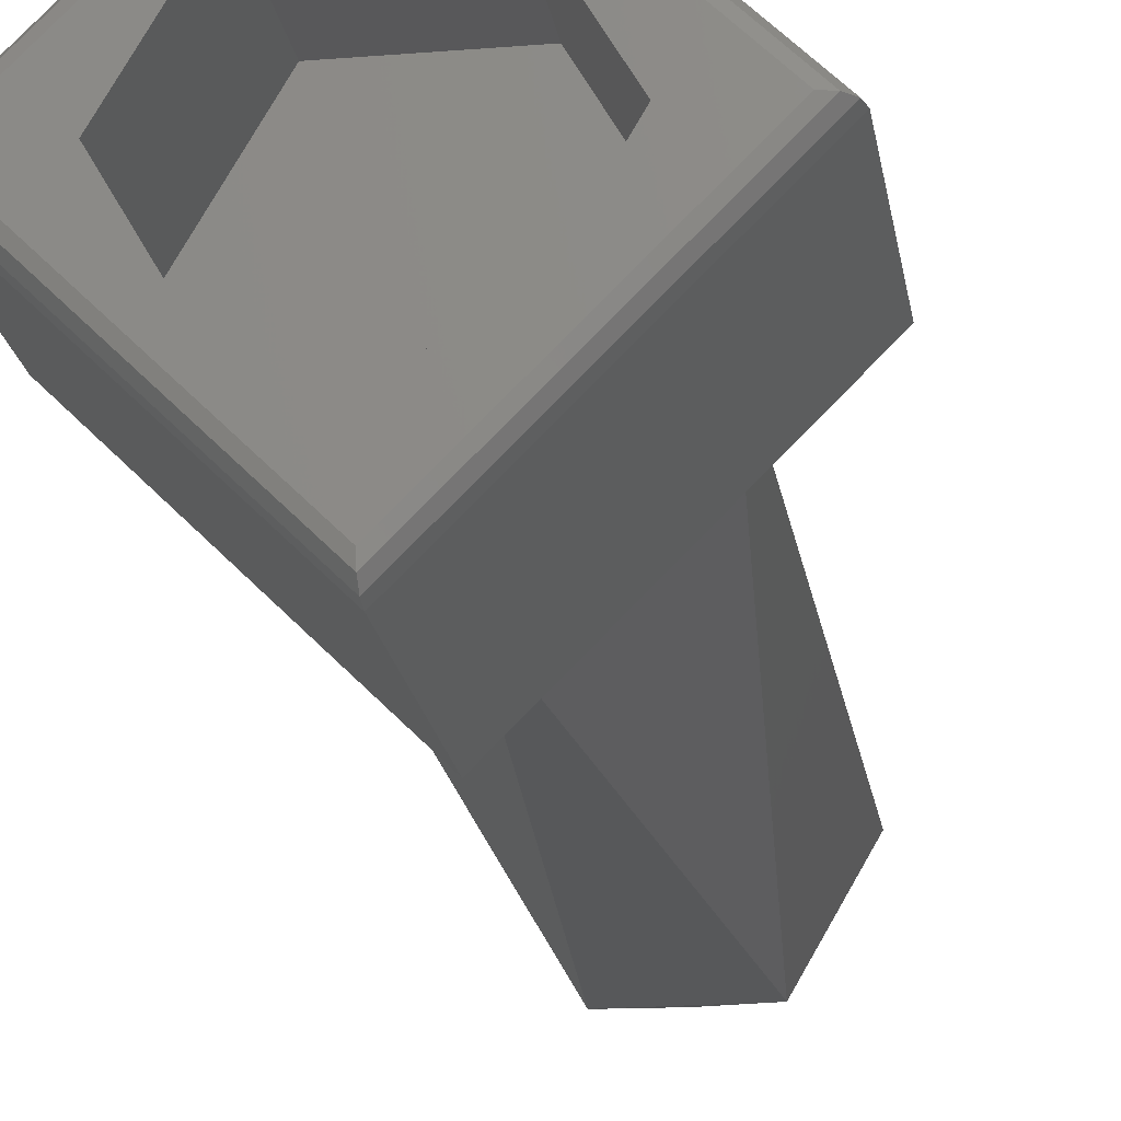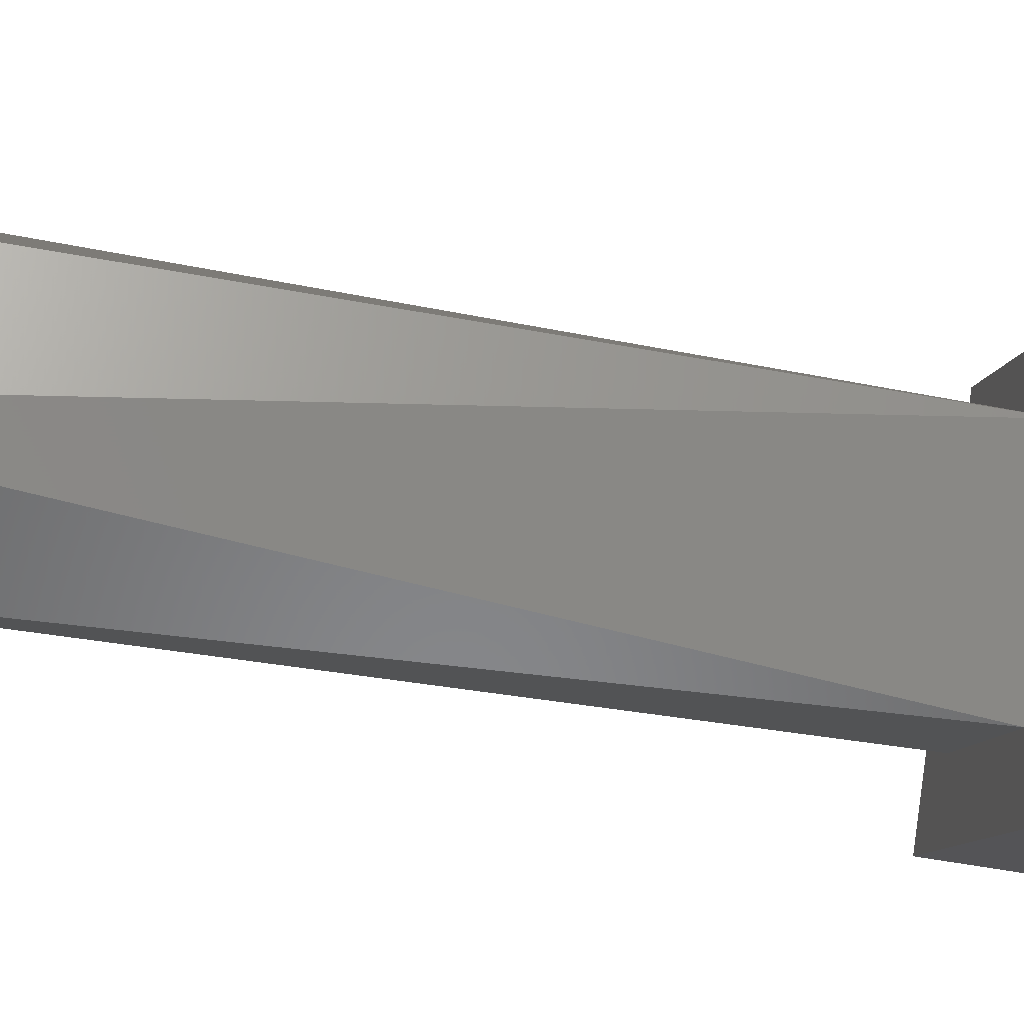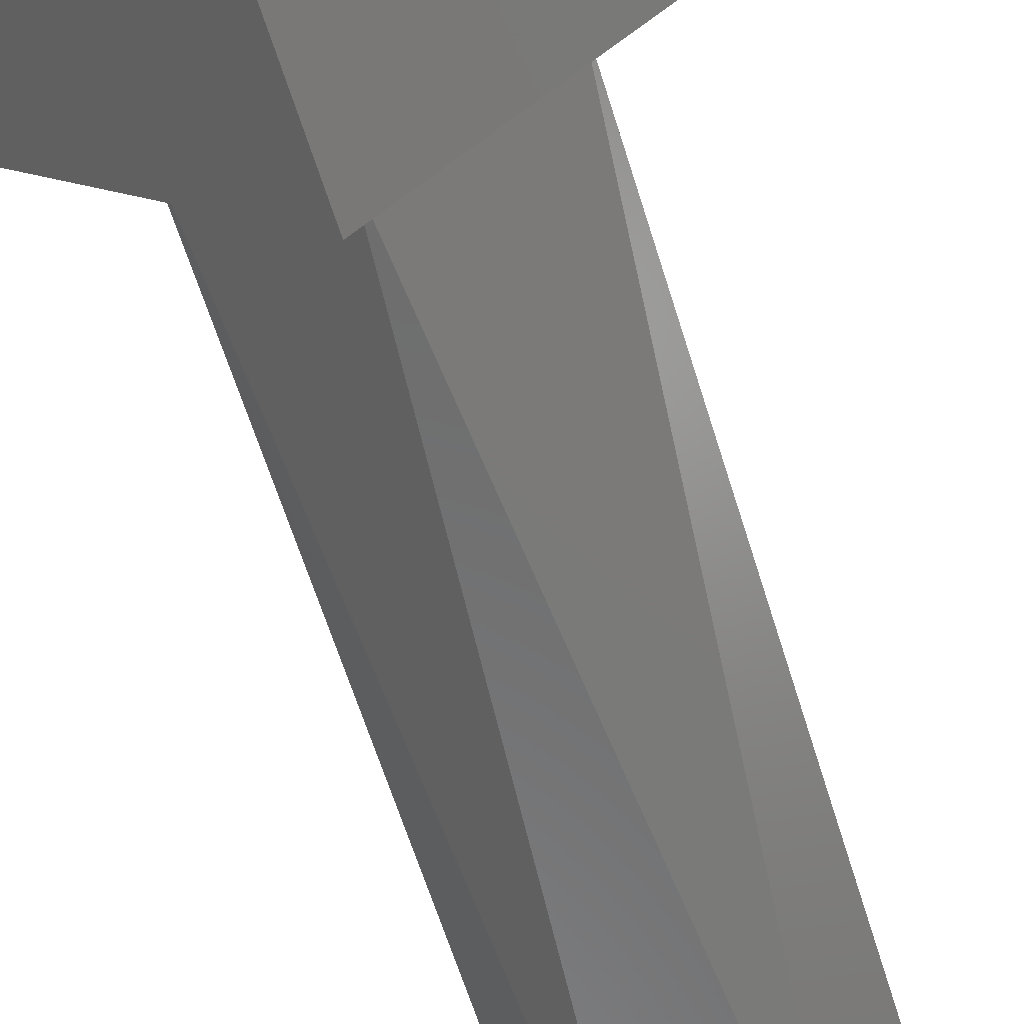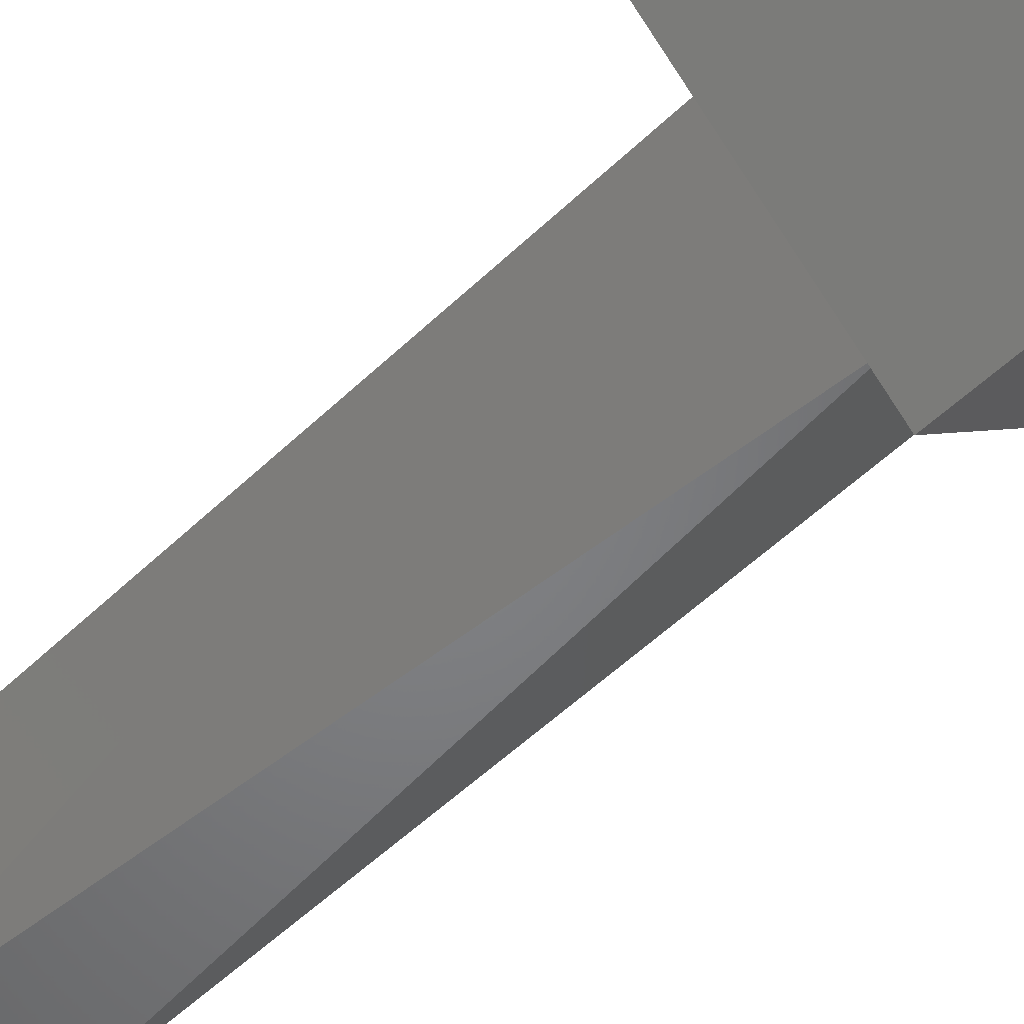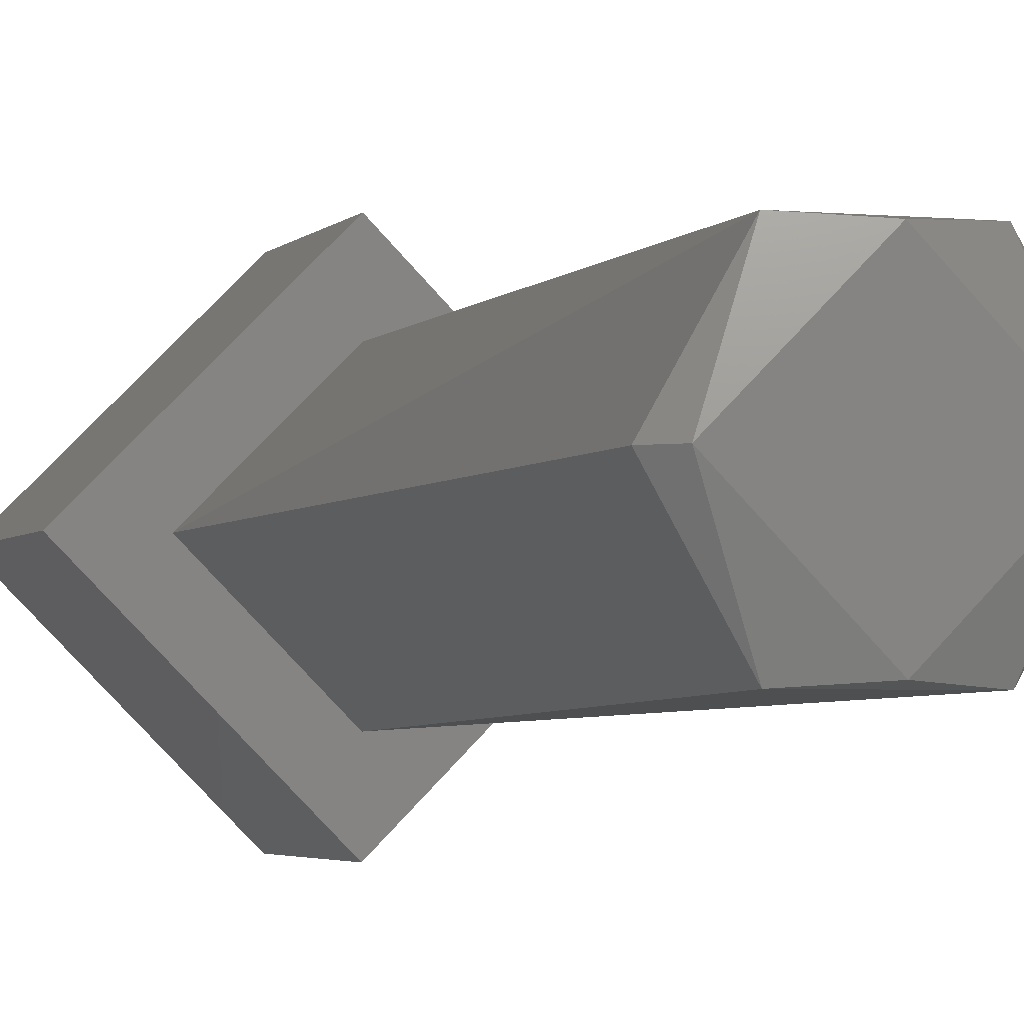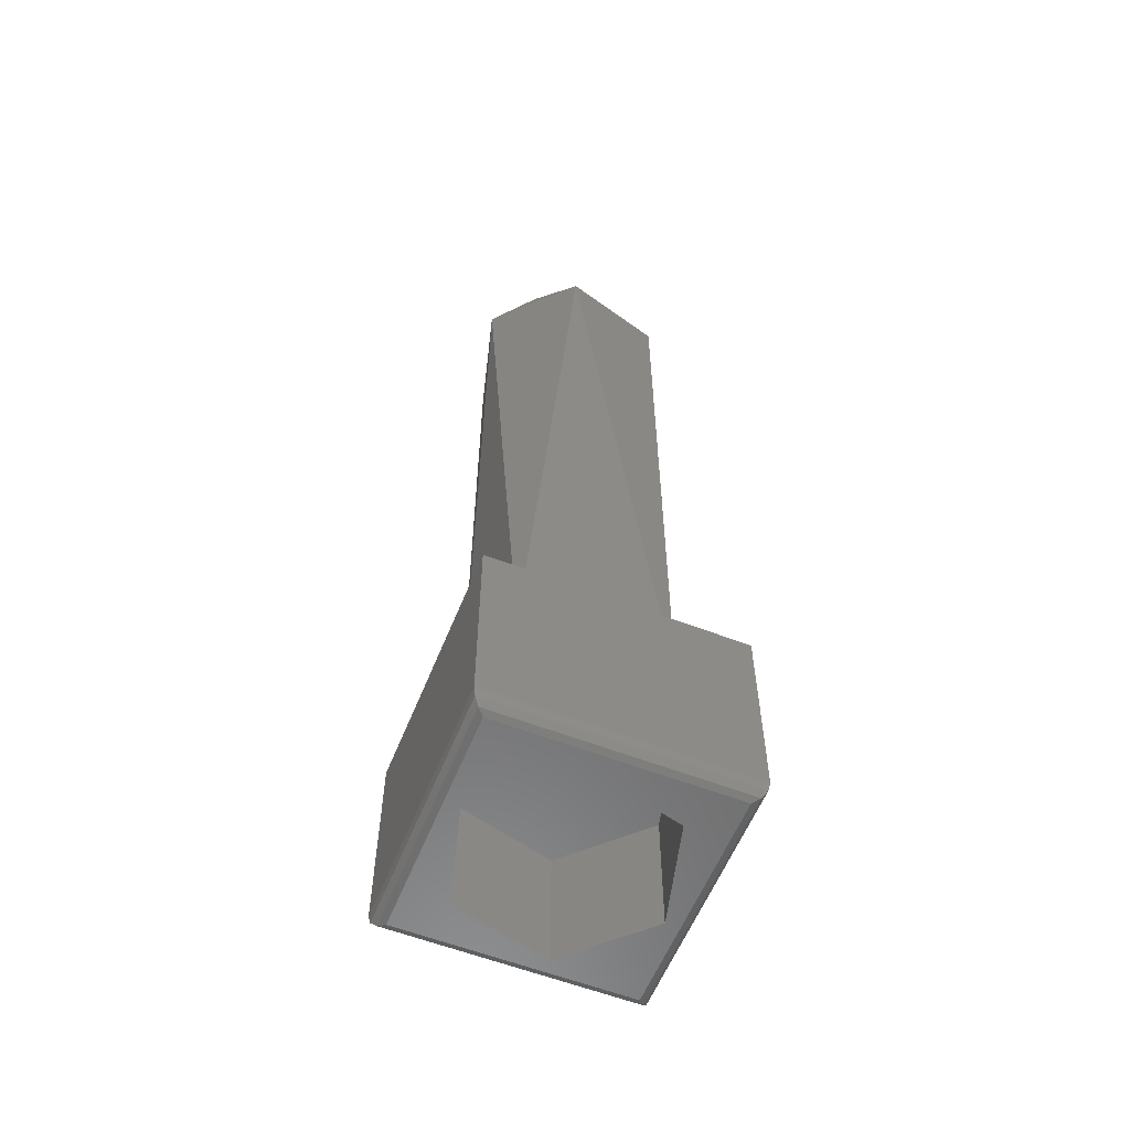
<metadata>
{"format":"stl","ext":"stl","renderer":"f3d","projection":"perspective","resolution":1024,"background":"white","views":[{"elev":-19.9,"azim":-171.3,"up":"+Y"},{"elev":-53.6,"azim":78.7,"up":"+Y"},{"elev":-59.5,"azim":-163.3,"up":"+Y"},{"elev":-52.3,"azim":136.0,"up":"+Y"},{"elev":-3.2,"azim":-19.2,"up":"+Y"},{"elev":-58.4,"azim":-156.8,"up":"+Z"}]}
</metadata>
<code>
# stl→obj: 46 verts, 88 faces
v 0.05771 0.06544 1.293
v 0.05916 0.06294 1.293
v 0.0561 0.06544 1.293
v 0.06204 0.06294 1.293
v 0.0606 0.06094 1.293
v 0.05916 0.06794 1.293
v 0.0606 0.06994 1.293
v 0.06204 0.06794 1.293
v 0.0651 0.06544 1.293
v 0.06349 0.06544 1.293
v 0.0606 0.06069 1.293
v 0.05585 0.06544 1.293
v 0.0606 0.06051 1.293
v 0.0606 0.06044 1.293
v 0.0556 0.06544 1.293
v 0.05567 0.06544 1.293
v 0.06535 0.06544 1.293
v 0.06553 0.06544 1.293
v 0.0656 0.06544 1.293
v 0.0606 0.07019 1.293
v 0.0606 0.07038 1.293
v 0.0606 0.07044 1.293
v 0.0606 0.06044 1.299
v 0.0556 0.06544 1.299
v 0.0656 0.06544 1.299
v 0.0606 0.07044 1.299
v 0.0576 0.06544 1.299
v 0.0606 0.06244 1.299
v 0.0606 0.06844 1.299
v 0.0636 0.06544 1.299
v 0.0591 0.06285 1.318
v 0.0576 0.06544 1.318
v 0.0621 0.06285 1.318
v 0.0636 0.06544 1.318
v 0.0621 0.06804 1.318
v 0.0591 0.06804 1.318
v 0.0631 0.06544 1.319
v 0.0606 0.06294 1.319
v 0.0581 0.06544 1.319
v 0.0606 0.06794 1.319
v 0.06349 0.06544 1.296
v 0.06204 0.06794 1.296
v 0.05916 0.06794 1.296
v 0.05771 0.06544 1.296
v 0.05916 0.06294 1.296
v 0.06204 0.06294 1.296
f 1 2 3
f 4 5 2
f 6 1 3
f 7 8 6
f 9 4 10
f 9 10 8
f 7 6 3
f 9 8 7
f 5 4 9
f 3 2 5
f 11 12 3
f 11 3 5
f 13 14 15
f 13 15 16
f 13 16 12
f 13 12 11
f 17 5 9
f 17 11 5
f 18 19 14
f 18 13 11
f 18 11 17
f 18 14 13
f 20 7 3
f 20 9 7
f 20 3 12
f 20 17 9
f 21 15 22
f 21 22 19
f 21 16 15
f 21 12 16
f 21 19 18
f 21 17 20
f 21 20 12
f 21 18 17
f 23 24 15
f 23 15 14
f 25 14 19
f 25 23 14
f 26 19 22
f 26 25 19
f 24 22 15
f 24 26 22
f 27 24 23
f 27 23 28
f 26 27 29
f 26 24 27
f 25 30 28
f 25 29 30
f 25 28 23
f 25 26 29
f 31 32 27
f 31 27 28
f 33 28 30
f 33 31 28
f 34 33 30
f 35 30 29
f 35 34 30
f 36 29 27
f 36 35 29
f 32 36 27
f 33 34 37
f 38 33 37
f 31 33 38
f 39 31 38
f 32 31 39
f 36 32 39
f 40 36 39
f 35 36 40
f 37 35 40
f 34 35 37
f 40 38 37
f 40 39 38
f 8 41 42
f 10 41 8
f 8 43 6
f 8 42 43
f 1 43 44
f 6 43 1
f 2 44 45
f 1 44 2
f 2 46 4
f 2 45 46
f 10 46 41
f 4 46 10
f 42 41 46
f 42 46 45
f 44 42 45
f 43 42 44

</code>
